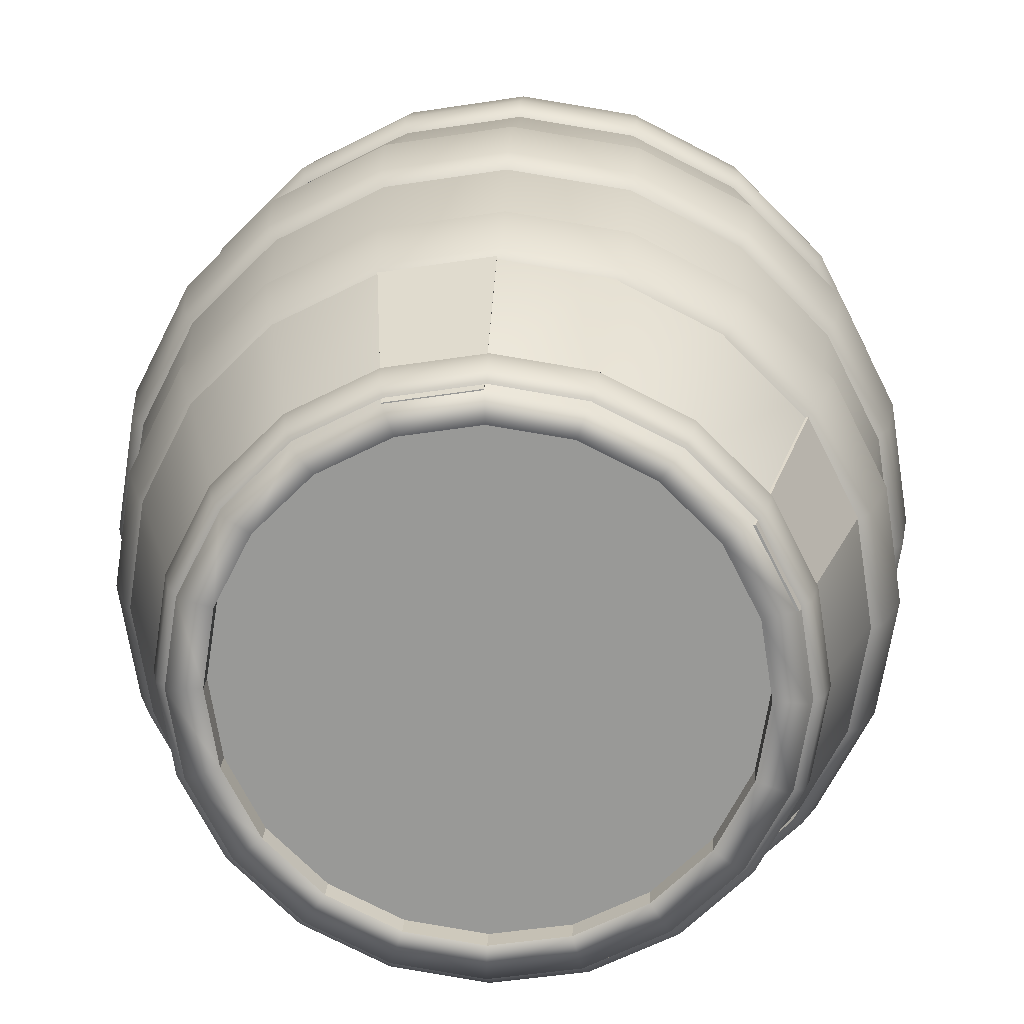
<metadata>
{"format":"obj","ext":"obj","renderer":"f3d","projection":"perspective","resolution":1024,"background":"white","views":[{"elev":20.7,"azim":-176.9,"up":"+Z"}]}
</metadata>
<code>
g default
v -0.6505 3.227 -1.853
v -0.8063 3.227 -2.159
v -1.049 3.227 -2.402
v -1.355 3.227 -2.558
v -1.694 3.227 -2.611
v -2.033 3.227 -2.558
v -2.338 3.227 -2.402
v -2.581 3.227 -2.159
v -2.737 3.227 -1.853
v -2.79 3.227 -1.515
v -2.737 3.227 -1.176
v -2.581 3.227 -0.8699
v -2.338 3.227 -0.6273
v -2.033 3.227 -0.4715
v -1.694 3.227 -0.4178
v -1.355 3.227 -0.4715
v -1.049 3.227 -0.6273
v -0.8063 3.227 -0.8699
v -0.6505 3.227 -1.176
v -0.5968 3.227 -1.515
v -0.3159 4.002 -1.962
v -0.5217 4.002 -2.366
v -0.8421 4.002 -2.687
v -1.246 4.002 -2.892
v -1.694 4.002 -2.963
v -2.141 4.002 -2.892
v -2.545 4.002 -2.687
v -2.866 4.002 -2.366
v -3.071 4.002 -1.962
v -3.142 4.002 -1.515
v -3.071 4.002 -1.067
v -2.866 4.002 -0.6631
v -2.545 4.002 -0.3426
v -2.141 4.002 -0.1369
v -1.694 4.002 -0.06595
v -1.246 4.002 -0.1369
v -0.8421 4.002 -0.3426
v -0.5217 4.002 -0.6631
v -0.3159 4.002 -1.067
v -0.245 4.002 -1.515
v -0.3468 5.806 -1.952
v -0.5479 5.806 -2.347
v -0.8612 5.806 -2.66
v -1.256 5.806 -2.861
v -1.694 5.806 -2.931
v -2.131 5.806 -2.861
v -2.526 5.806 -2.66
v -2.839 5.806 -2.347
v -3.04 5.806 -1.952
v -3.11 5.806 -1.515
v -3.04 5.806 -1.077
v -2.839 5.806 -0.6822
v -2.526 5.806 -0.3689
v -2.131 5.806 -0.1677
v -1.694 5.806 -0.09841
v -1.256 5.806 -0.1677
v -0.8612 5.806 -0.3689
v -0.5479 5.806 -0.6822
v -0.3468 5.806 -1.077
v -0.2775 5.806 -1.515
v -0.7646 6.646 -1.832
v -0.9033 6.646 -2.104
v -1.119 6.646 -2.32
v -1.392 6.646 -2.459
v -1.694 6.646 -2.507
v -1.995 6.646 -2.459
v -2.268 6.646 -2.32
v -2.484 6.646 -2.104
v -2.623 6.646 -1.832
v -2.67 6.646 -1.53
v -2.623 6.646 -1.228
v -2.484 6.646 -0.956
v -2.268 6.646 -0.7399
v -1.995 6.646 -0.6011
v -1.694 6.646 -0.5533
v -1.392 6.646 -0.6011
v -1.119 6.646 -0.7399
v -0.9033 6.646 -0.956
v -0.7646 6.646 -1.228
v -0.7168 6.646 -1.53
v -1.694 3.255 -1.515
v -0.2446 4.963 -1.985
v -0.461 4.963 -2.41
v -0.798 4.963 -2.747
v -1.223 4.963 -2.964
v -1.694 4.963 -3.038
v -2.164 4.963 -2.964
v -2.589 4.963 -2.747
v -2.926 4.963 -2.41
v -3.143 4.963 -1.985
v -3.217 4.963 -1.515
v -3.143 4.963 -1.044
v -2.926 4.963 -0.619
v -2.589 4.963 -0.2819
v -2.164 4.963 -0.06551
v -1.694 4.963 0.009062
v -1.223 4.963 -0.06551
v -0.798 4.963 -0.2819
v -0.461 4.963 -0.619
v -0.2446 4.963 -1.044
v -0.17 4.963 -1.515
v -0.6489 6.697 -1.854
v -0.8049 6.697 -2.16
v -1.048 6.697 -2.403
v -1.354 6.697 -2.559
v -1.694 6.697 -2.613
v -2.033 6.697 -2.559
v -2.339 6.697 -2.403
v -2.582 6.697 -2.16
v -2.738 6.697 -1.854
v -2.792 6.697 -1.515
v -2.738 6.697 -1.175
v -2.582 6.697 -0.8689
v -2.339 6.697 -0.6259
v -2.033 6.697 -0.4699
v -1.694 6.697 -0.4161
v -1.354 6.697 -0.4699
v -1.048 6.697 -0.6259
v -0.8049 6.697 -0.8689
v -0.6489 6.697 -1.175
v -0.5952 6.697 -1.515
v -0.7646 6.562 -1.832
v -0.9033 6.562 -2.104
v -1.694 6.562 -1.515
v -1.119 6.562 -2.32
v -1.392 6.562 -2.459
v -1.694 6.562 -2.507
v -1.995 6.562 -2.459
v -2.268 6.562 -2.32
v -2.484 6.562 -2.104
v -2.623 6.562 -1.832
v -2.67 6.562 -1.53
v -2.623 6.562 -1.228
v -2.484 6.562 -0.956
v -2.268 6.562 -0.7399
v -1.995 6.562 -0.6011
v -1.694 6.562 -0.5533
v -1.392 6.562 -0.6011
v -1.119 6.562 -0.7399
v -0.9033 6.562 -0.956
v -0.7646 6.562 -1.228
v -0.7168 6.562 -1.53
v -3.05 5.806 -1.077
v -2.848 5.806 -0.6822
v -2.591 6.697 -0.8689
v -2.747 6.697 -1.175
v -1.694 5.806 -0.09425
v -1.256 5.806 -0.1636
v -1.354 6.697 -0.4657
v -1.694 6.697 -0.412
v -0.5643 3.379 -1.884
v -0.7317 3.379 -2.212
v -0.9925 3.379 -2.473
v -1.321 3.379 -2.64
v -1.685 3.379 -2.698
v -2.05 3.379 -2.64
v -2.378 3.379 -2.473
v -2.639 3.379 -2.212
v -2.806 3.379 -1.884
v -2.864 3.379 -1.519
v -2.806 3.379 -1.155
v -2.639 3.379 -0.8265
v -2.378 3.379 -0.5657
v -2.05 3.379 -0.3983
v -1.685 3.379 -0.3406
v -1.321 3.379 -0.3983
v -0.9925 3.379 -0.5657
v -0.7317 3.379 -0.8265
v -0.5643 3.379 -1.155
v -0.5066 3.379 -1.519
v -0.6726 3.187 -1.848
v -0.8239 3.187 -2.145
v -1.059 3.187 -2.381
v -1.356 3.187 -2.532
v -1.685 3.187 -2.584
v -2.014 3.187 -2.532
v -2.311 3.187 -2.381
v -2.547 3.187 -2.145
v -2.698 3.187 -1.848
v -2.75 3.187 -1.519
v -2.698 3.187 -1.19
v -2.547 3.187 -0.8934
v -2.311 3.187 -0.6579
v -2.014 3.187 -0.5066
v -1.685 3.187 -0.4545
v -1.356 3.187 -0.5066
v -1.059 3.187 -0.6579
v -0.8239 3.187 -0.8934
v -0.6726 3.187 -1.19
v -0.6205 3.187 -1.519
v -0.5236 3.327 -1.897
v -0.6971 3.327 -2.237
v -0.9673 3.327 -2.508
v -1.308 3.327 -2.681
v -1.685 3.327 -2.741
v -2.063 3.327 -2.681
v -2.403 3.327 -2.508
v -2.674 3.327 -2.237
v -2.847 3.327 -1.897
v -2.907 3.327 -1.519
v -2.847 3.327 -1.142
v -2.674 3.327 -0.8013
v -2.403 3.327 -0.5311
v -2.063 3.327 -0.3576
v -1.685 3.327 -0.2978
v -1.308 3.327 -0.3576
v -0.9673 3.327 -0.5311
v -0.6971 3.327 -0.8013
v -0.5236 3.327 -1.142
v -0.4638 3.327 -1.519
v -0.6354 3.225 -1.86
v -0.7922 3.225 -2.168
v -1.036 3.225 -2.412
v -1.344 3.225 -2.569
v -1.685 3.225 -2.623
v -2.027 3.225 -2.569
v -2.334 3.225 -2.412
v -2.579 3.225 -2.168
v -2.735 3.225 -1.86
v -2.789 3.225 -1.519
v -2.735 3.225 -1.178
v -2.579 3.225 -0.8704
v -2.334 3.225 -0.6262
v -2.027 3.225 -0.4694
v -1.685 3.225 -0.4153
v -1.344 3.225 -0.4694
v -1.036 3.225 -0.6262
v -0.7922 3.225 -0.8704
v -0.6354 3.225 -1.178
v -0.5813 3.225 -1.519
v -0.4354 6.008 -1.935
v -0.6255 6.008 -2.309
v -0.9218 6.008 -2.605
v -1.295 6.008 -2.795
v -1.709 6.008 -2.861
v -2.123 6.008 -2.795
v -2.496 6.008 -2.605
v -2.792 6.008 -2.309
v -2.982 6.008 -1.935
v -3.048 6.008 -1.522
v -2.982 6.008 -1.108
v -2.792 6.008 -0.7346
v -2.496 6.008 -0.4384
v -2.123 6.008 -0.2482
v -1.709 6.008 -0.1827
v -1.295 6.008 -0.2482
v -0.9218 6.008 -0.4384
v -0.6255 6.008 -0.7346
v -0.4354 6.008 -1.108
v -0.3698 6.008 -1.522
v -0.3531 5.707 -1.962
v -0.5555 5.707 -2.36
v -0.8709 5.707 -2.675
v -1.268 5.707 -2.877
v -1.709 5.707 -2.947
v -2.149 5.707 -2.877
v -2.547 5.707 -2.675
v -2.862 5.707 -2.36
v -3.064 5.707 -1.962
v -3.134 5.707 -1.522
v -3.064 5.707 -1.081
v -2.862 5.707 -0.6838
v -2.547 5.707 -0.3684
v -2.149 5.707 -0.1659
v -1.709 5.707 -0.09614
v -1.268 5.707 -0.1659
v -0.8709 5.707 -0.3684
v -0.5555 5.707 -0.6838
v -0.3531 5.707 -1.081
v -0.2833 5.707 -1.522
v -0.3891 5.969 -1.95
v -0.5862 5.969 -2.337
v -0.8932 5.969 -2.644
v -1.28 5.969 -2.841
v -1.709 5.969 -2.909
v -2.138 5.969 -2.841
v -2.524 5.969 -2.644
v -2.831 5.969 -2.337
v -3.028 5.969 -1.95
v -3.096 5.969 -1.522
v -3.028 5.969 -1.093
v -2.831 5.969 -0.706
v -2.524 5.969 -0.3991
v -2.138 5.969 -0.202
v -1.709 5.969 -0.1341
v -1.28 5.969 -0.202
v -0.8932 5.969 -0.3991
v -0.5862 5.969 -0.706
v -0.3891 5.969 -1.093
v -0.3212 5.969 -1.522
v -0.3175 5.756 -1.974
v -0.5252 5.756 -2.382
v -0.8489 5.756 -2.705
v -1.257 5.756 -2.913
v -1.709 5.756 -2.985
v -2.161 5.756 -2.913
v -2.569 5.756 -2.705
v -2.892 5.756 -2.382
v -3.1 5.756 -1.974
v -3.172 5.756 -1.522
v -3.1 5.756 -1.07
v -2.892 5.756 -0.6618
v -2.569 5.756 -0.3381
v -2.161 5.756 -0.1303
v -1.709 5.756 -0.05871
v -1.257 5.756 -0.1303
v -0.8489 5.756 -0.3381
v -0.5252 5.756 -0.6618
v -0.3175 5.756 -1.07
v -0.2459 5.756 -1.522
v -0.289 4.34 -1.958
v -0.498 4.34 -2.369
v -0.8235 4.34 -2.694
v -1.234 4.34 -2.903
v -1.688 4.34 -2.975
v -2.143 4.34 -2.903
v -2.553 4.34 -2.694
v -2.879 4.34 -2.369
v -3.087 4.34 -1.958
v -3.159 4.34 -1.504
v -3.087 4.34 -1.049
v -2.879 4.34 -0.6391
v -2.553 4.34 -0.3136
v -2.143 4.34 -0.1046
v -1.688 4.34 -0.03259
v -1.234 4.34 -0.1046
v -0.8235 4.34 -0.3136
v -0.498 4.34 -0.6391
v -0.289 4.34 -1.049
v -0.217 4.34 -1.504
v -0.3248 3.968 -1.947
v -0.5285 3.968 -2.346
v -0.8456 3.968 -2.664
v -1.245 3.968 -2.867
v -1.688 3.968 -2.937
v -2.131 3.968 -2.867
v -2.531 3.968 -2.664
v -2.848 3.968 -2.346
v -3.052 3.968 -1.947
v -3.122 3.968 -1.504
v -3.052 3.968 -1.061
v -2.848 3.968 -0.6612
v -2.531 3.968 -0.3441
v -2.131 3.968 -0.1404
v -1.688 3.968 -0.07028
v -1.245 3.968 -0.1404
v -0.8456 3.968 -0.3441
v -0.5285 3.968 -0.6612
v -0.3248 3.968 -1.061
v -0.2547 3.968 -1.504
v -0.2382 4.287 -1.975
v -0.4548 4.287 -2.4
v -0.7921 4.287 -2.737
v -1.217 4.287 -2.954
v -1.688 4.287 -3.029
v -2.159 4.287 -2.954
v -2.584 4.287 -2.737
v -2.922 4.287 -2.4
v -3.138 4.287 -1.975
v -3.213 4.287 -1.504
v -3.138 4.287 -1.033
v -2.922 4.287 -0.6077
v -2.584 4.287 -0.2704
v -2.159 4.287 -0.0538
v -1.688 4.287 0.02083
v -1.217 4.287 -0.0538
v -0.7921 4.287 -0.2704
v -0.4548 4.287 -0.6077
v -0.2382 4.287 -1.033
v -0.1636 4.287 -1.504
v -0.2747 4.02 -1.963
v -0.4858 4.02 -2.377
v -0.8146 4.02 -2.706
v -1.229 4.02 -2.917
v -1.688 4.02 -2.99
v -2.148 4.02 -2.917
v -2.562 4.02 -2.706
v -2.891 4.02 -2.377
v -3.102 4.02 -1.963
v -3.175 4.02 -1.504
v -3.102 4.02 -1.045
v -2.891 4.02 -0.6302
v -2.562 4.02 -0.3014
v -2.148 4.02 -0.09029
v -1.688 4.02 -0.01754
v -1.229 4.02 -0.09029
v -0.8146 4.02 -0.3014
v -0.4858 4.02 -0.6302
v -0.2747 4.02 -1.045
v -0.2019 4.02 -1.504
v -0.2822 5.273 -1.961
v -0.4923 5.273 -2.373
v -0.8197 5.273 -2.701
v -1.232 5.273 -2.911
v -1.69 5.273 -2.983
v -2.147 5.273 -2.911
v -2.559 5.273 -2.701
v -2.887 5.273 -2.373
v -3.097 5.273 -1.961
v -3.169 5.273 -1.504
v -3.097 5.273 -1.046
v -2.887 5.273 -0.6339
v -2.559 5.273 -0.3065
v -2.147 5.273 -0.09633
v -1.69 5.273 -0.02391
v -1.232 5.273 -0.09633
v -0.8197 5.273 -0.3065
v -0.4923 5.273 -0.6339
v -0.2822 5.273 -1.046
v -0.2097 5.273 -1.504
v -0.2362 4.899 -1.976
v -0.4533 4.899 -2.402
v -0.7913 4.899 -2.74
v -1.217 4.899 -2.957
v -1.69 4.899 -3.032
v -2.162 4.899 -2.957
v -2.588 4.899 -2.74
v -2.926 4.899 -2.402
v -3.143 4.899 -1.976
v -3.218 4.899 -1.504
v -3.143 4.899 -1.031
v -2.926 4.899 -0.6055
v -2.588 4.899 -0.2674
v -2.162 4.899 -0.05038
v -1.69 4.899 0.02441
v -1.217 4.899 -0.05038
v -0.7913 4.899 -0.2674
v -0.4533 4.899 -0.6055
v -0.2362 4.899 -1.031
v -0.1614 4.899 -1.504
v -0.2311 5.22 -1.978
v -0.4489 5.22 -2.405
v -0.7881 5.22 -2.744
v -1.216 5.22 -2.962
v -1.69 5.22 -3.037
v -2.163 5.22 -2.962
v -2.591 5.22 -2.744
v -2.93 5.22 -2.405
v -3.148 5.22 -1.978
v -3.223 5.22 -1.504
v -3.148 5.22 -1.03
v -2.93 5.22 -0.6023
v -2.591 5.22 -0.2631
v -2.163 5.22 -0.04523
v -1.69 5.22 0.02982
v -1.216 5.22 -0.04523
v -0.7881 5.22 -0.2631
v -0.4489 5.22 -0.6023
v -0.2311 5.22 -1.03
v -0.156 5.22 -1.504
v -0.198 4.951 -1.988
v -0.4208 4.951 -2.425
v -0.7677 4.951 -2.772
v -1.205 4.951 -2.995
v -1.69 4.951 -3.072
v -2.174 4.951 -2.995
v -2.611 4.951 -2.772
v -2.958 4.951 -2.425
v -3.181 4.951 -1.988
v -3.258 4.951 -1.504
v -3.181 4.951 -1.019
v -2.958 4.951 -0.5819
v -2.611 4.951 -0.235
v -2.174 4.951 -0.01222
v -1.69 4.951 0.06453
v -1.205 4.951 -0.01222
v -0.7677 4.951 -0.235
v -0.4208 4.951 -0.5819
v -0.198 4.951 -1.019
v -0.1213 4.951 -1.504
v -0.6523 6.688 -1.842
v -0.8091 6.688 -2.15
v -1.053 6.688 -2.394
v -1.361 6.688 -2.551
v -1.702 6.688 -2.605
v -2.043 6.688 -2.551
v -2.351 6.688 -2.394
v -2.595 6.688 -2.15
v -2.752 6.688 -1.842
v -2.806 6.688 -1.501
v -2.752 6.688 -1.16
v -2.595 6.688 -0.8526
v -2.351 6.688 -0.6084
v -2.043 6.688 -0.4516
v -1.702 6.688 -0.3976
v -1.361 6.688 -0.4516
v -1.053 6.688 -0.6084
v -0.8091 6.688 -0.8526
v -0.6523 6.688 -1.16
v -0.5983 6.688 -1.501
v -0.618 6.544 -1.854
v -0.7799 6.544 -2.171
v -1.032 6.544 -2.424
v -1.35 6.544 -2.585
v -1.702 6.544 -2.641
v -2.054 6.544 -2.585
v -2.372 6.544 -2.424
v -2.624 6.544 -2.171
v -2.786 6.544 -1.854
v -2.842 6.544 -1.501
v -2.786 6.544 -1.149
v -2.624 6.544 -0.8314
v -2.372 6.544 -0.5792
v -2.054 6.544 -0.4173
v -1.702 6.544 -0.3616
v -1.35 6.544 -0.4173
v -1.032 6.544 -0.5792
v -0.7799 6.544 -0.8314
v -0.618 6.544 -1.149
v -0.5623 6.544 -1.501
v -0.6142 6.667 -1.855
v -0.7767 6.667 -2.174
v -1.03 6.667 -2.427
v -1.349 6.667 -2.589
v -1.702 6.667 -2.645
v -2.056 6.667 -2.589
v -2.374 6.667 -2.427
v -2.628 6.667 -2.174
v -2.79 6.667 -1.855
v -2.846 6.667 -1.501
v -2.79 6.667 -1.148
v -2.628 6.667 -0.829
v -2.374 6.667 -0.576
v -2.056 6.667 -0.4135
v -1.702 6.667 -0.3575
v -1.349 6.667 -0.4135
v -1.03 6.667 -0.576
v -0.7767 6.667 -0.829
v -0.6142 6.667 -1.148
v -0.5582 6.667 -1.501
v -0.5896 6.564 -1.863
v -0.7557 6.564 -2.189
v -1.015 6.564 -2.448
v -1.341 6.564 -2.614
v -1.702 6.564 -2.671
v -2.064 6.564 -2.614
v -2.39 6.564 -2.448
v -2.648 6.564 -2.189
v -2.815 6.564 -1.863
v -2.872 6.564 -1.501
v -2.815 6.564 -1.14
v -2.648 6.564 -0.8138
v -2.39 6.564 -0.555
v -2.064 6.564 -0.3889
v -1.702 6.564 -0.3316
v -1.341 6.564 -0.3889
v -1.015 6.564 -0.555
v -0.7557 6.564 -0.8138
v -0.5896 6.564 -1.14
v -0.5323 6.564 -1.501
g pCylinder8
f 1 2 22 21
f 2 3 23 22
f 3 4 24 23
f 4 5 25 24
f 5 6 26 25
f 6 7 27 26
f 7 8 28 27
f 8 9 29 28
f 9 10 30 29
f 10 11 31 30
f 11 12 32 31
f 12 13 33 32
f 13 14 34 33
f 14 15 35 34
f 15 16 36 35
f 16 17 37 36
f 17 18 38 37
f 18 19 39 38
f 19 20 40 39
f 20 1 21 40
f 82 83 42 41
f 83 84 43 42
f 84 85 44 43
f 85 86 45 44
f 86 87 46 45
f 87 88 47 46
f 88 89 48 47
f 89 90 49 48
f 90 91 50 49
f 91 92 51 50
f 92 93 52 51
f 93 94 53 52
f 94 95 54 53
f 95 96 55 54
f 96 97 56 55
f 97 98 57 56
f 98 99 58 57
f 99 100 59 58
f 100 101 60 59
f 101 82 41 60
f 102 103 62 61
f 103 104 63 62
f 104 105 64 63
f 105 106 65 64
f 106 107 66 65
f 107 108 67 66
f 108 109 68 67
f 109 110 69 68
f 110 111 70 69
f 111 112 71 70
f 112 113 72 71
f 113 114 73 72
f 114 115 74 73
f 115 116 75 74
f 116 117 76 75
f 117 118 77 76
f 118 119 78 77
f 119 120 79 78
f 120 121 80 79
f 121 102 61 80
f 2 1 81
f 3 2 81
f 4 3 81
f 5 4 81
f 6 5 81
f 7 6 81
f 8 7 81
f 9 8 81
f 10 9 81
f 11 10 81
f 12 11 81
f 13 12 81
f 14 13 81
f 15 14 81
f 16 15 81
f 17 16 81
f 18 17 81
f 19 18 81
f 20 19 81
f 1 20 81
f 122 123 124
f 123 125 124
f 125 126 124
f 126 127 124
f 127 128 124
f 128 129 124
f 129 130 124
f 130 131 124
f 131 132 124
f 132 133 124
f 133 134 124
f 134 135 124
f 135 136 124
f 136 137 124
f 137 138 124
f 138 139 124
f 139 140 124
f 140 141 124
f 141 142 124
f 142 122 124
f 21 22 83 82
f 22 23 84 83
f 23 24 85 84
f 24 25 86 85
f 25 26 87 86
f 26 27 88 87
f 27 28 89 88
f 28 29 90 89
f 29 30 91 90
f 30 31 92 91
f 31 32 93 92
f 32 33 94 93
f 33 34 95 94
f 34 35 96 95
f 35 36 97 96
f 36 37 98 97
f 37 38 99 98
f 38 39 100 99
f 39 40 101 100
f 40 21 82 101
f 41 42 103 102
f 42 43 104 103
f 43 44 105 104
f 44 45 106 105
f 45 46 107 106
f 46 47 108 107
f 47 48 109 108
f 48 49 110 109
f 49 50 111 110
f 50 51 112 111
f 143 144 145 146
f 52 53 114 113
f 53 54 115 114
f 54 55 116 115
f 147 148 149 150
f 56 57 118 117
f 57 58 119 118
f 58 59 120 119
f 59 60 121 120
f 60 41 102 121
f 61 62 123 122
f 62 63 125 123
f 63 64 126 125
f 64 65 127 126
f 65 66 128 127
f 66 67 129 128
f 67 68 130 129
f 68 69 131 130
f 69 70 132 131
f 70 71 133 132
f 71 72 134 133
f 72 73 135 134
f 73 74 136 135
f 74 75 137 136
f 75 76 138 137
f 76 77 139 138
f 77 78 140 139
f 78 79 141 140
f 79 80 142 141
f 80 61 122 142
f 51 52 144 143
f 52 113 145 144
f 113 112 146 145
f 112 51 143 146
f 55 56 148 147
f 56 117 149 148
f 117 116 150 149
f 116 55 147 150
f 191 192 152 151
f 192 193 153 152
f 193 194 154 153
f 194 195 155 154
f 195 196 156 155
f 196 197 157 156
f 197 198 158 157
f 198 199 159 158
f 199 200 160 159
f 200 201 161 160
f 201 202 162 161
f 202 203 163 162
f 203 204 164 163
f 204 205 165 164
f 205 206 166 165
f 206 207 167 166
f 207 208 168 167
f 208 209 169 168
f 209 210 170 169
f 210 191 151 170
f 211 212 192 191
f 212 213 193 192
f 213 214 194 193
f 214 215 195 194
f 215 216 196 195
f 216 217 197 196
f 217 218 198 197
f 218 219 199 198
f 219 220 200 199
f 220 221 201 200
f 221 222 202 201
f 222 223 203 202
f 223 224 204 203
f 224 225 205 204
f 225 226 206 205
f 226 227 207 206
f 227 228 208 207
f 228 229 209 208
f 229 230 210 209
f 230 211 191 210
f 171 172 212 211
f 172 173 213 212
f 173 174 214 213
f 174 175 215 214
f 175 176 216 215
f 176 177 217 216
f 177 178 218 217
f 178 179 219 218
f 179 180 220 219
f 180 181 221 220
f 181 182 222 221
f 182 183 223 222
f 183 184 224 223
f 184 185 225 224
f 185 186 226 225
f 186 187 227 226
f 187 188 228 227
f 188 189 229 228
f 189 190 230 229
f 190 171 211 230
f 271 272 232 231
f 272 273 233 232
f 273 274 234 233
f 274 275 235 234
f 275 276 236 235
f 276 277 237 236
f 277 278 238 237
f 278 279 239 238
f 279 280 240 239
f 280 281 241 240
f 281 282 242 241
f 282 283 243 242
f 283 284 244 243
f 284 285 245 244
f 285 286 246 245
f 286 287 247 246
f 287 288 248 247
f 288 289 249 248
f 289 290 250 249
f 290 271 231 250
f 291 292 272 271
f 292 293 273 272
f 293 294 274 273
f 294 295 275 274
f 295 296 276 275
f 296 297 277 276
f 297 298 278 277
f 298 299 279 278
f 299 300 280 279
f 300 301 281 280
f 301 302 282 281
f 302 303 283 282
f 303 304 284 283
f 304 305 285 284
f 305 306 286 285
f 306 307 287 286
f 307 308 288 287
f 308 309 289 288
f 309 310 290 289
f 310 291 271 290
f 251 252 292 291
f 252 253 293 292
f 253 254 294 293
f 254 255 295 294
f 255 256 296 295
f 256 257 297 296
f 257 258 298 297
f 258 259 299 298
f 259 260 300 299
f 260 261 301 300
f 261 262 302 301
f 262 263 303 302
f 263 264 304 303
f 264 265 305 304
f 265 266 306 305
f 266 267 307 306
f 267 268 308 307
f 268 269 309 308
f 269 270 310 309
f 270 251 291 310
f 351 352 312 311
f 352 353 313 312
f 353 354 314 313
f 354 355 315 314
f 355 356 316 315
f 356 357 317 316
f 357 358 318 317
f 358 359 319 318
f 359 360 320 319
f 360 361 321 320
f 361 362 322 321
f 362 363 323 322
f 363 364 324 323
f 364 365 325 324
f 365 366 326 325
f 366 367 327 326
f 367 368 328 327
f 368 369 329 328
f 369 370 330 329
f 370 351 311 330
f 371 372 352 351
f 372 373 353 352
f 373 374 354 353
f 374 375 355 354
f 375 376 356 355
f 376 377 357 356
f 377 378 358 357
f 378 379 359 358
f 379 380 360 359
f 380 381 361 360
f 381 382 362 361
f 382 383 363 362
f 383 384 364 363
f 384 385 365 364
f 385 386 366 365
f 386 387 367 366
f 387 388 368 367
f 388 389 369 368
f 389 390 370 369
f 390 371 351 370
f 331 332 372 371
f 332 333 373 372
f 333 334 374 373
f 334 335 375 374
f 335 336 376 375
f 336 337 377 376
f 337 338 378 377
f 338 339 379 378
f 339 340 380 379
f 340 341 381 380
f 341 342 382 381
f 342 343 383 382
f 343 344 384 383
f 344 345 385 384
f 345 346 386 385
f 346 347 387 386
f 347 348 388 387
f 348 349 389 388
f 349 350 390 389
f 350 331 371 390
f 431 432 392 391
f 432 433 393 392
f 433 434 394 393
f 434 435 395 394
f 435 436 396 395
f 436 437 397 396
f 437 438 398 397
f 438 439 399 398
f 439 440 400 399
f 440 441 401 400
f 441 442 402 401
f 442 443 403 402
f 443 444 404 403
f 444 445 405 404
f 445 446 406 405
f 446 447 407 406
f 447 448 408 407
f 448 449 409 408
f 449 450 410 409
f 450 431 391 410
f 451 452 432 431
f 452 453 433 432
f 453 454 434 433
f 454 455 435 434
f 455 456 436 435
f 456 457 437 436
f 457 458 438 437
f 458 459 439 438
f 459 460 440 439
f 460 461 441 440
f 461 462 442 441
f 462 463 443 442
f 463 464 444 443
f 464 465 445 444
f 465 466 446 445
f 466 467 447 446
f 467 468 448 447
f 468 469 449 448
f 469 470 450 449
f 470 451 431 450
f 411 412 452 451
f 412 413 453 452
f 413 414 454 453
f 414 415 455 454
f 415 416 456 455
f 416 417 457 456
f 417 418 458 457
f 418 419 459 458
f 419 420 460 459
f 420 421 461 460
f 421 422 462 461
f 422 423 463 462
f 423 424 464 463
f 424 425 465 464
f 425 426 466 465
f 426 427 467 466
f 427 428 468 467
f 428 429 469 468
f 429 430 470 469
f 430 411 451 470
f 511 512 472 471
f 512 513 473 472
f 513 514 474 473
f 514 515 475 474
f 515 516 476 475
f 516 517 477 476
f 517 518 478 477
f 518 519 479 478
f 519 520 480 479
f 520 521 481 480
f 521 522 482 481
f 522 523 483 482
f 523 524 484 483
f 524 525 485 484
f 525 526 486 485
f 526 527 487 486
f 527 528 488 487
f 528 529 489 488
f 529 530 490 489
f 530 511 471 490
f 531 532 512 511
f 532 533 513 512
f 533 534 514 513
f 534 535 515 514
f 535 536 516 515
f 536 537 517 516
f 537 538 518 517
f 538 539 519 518
f 539 540 520 519
f 540 541 521 520
f 541 542 522 521
f 542 543 523 522
f 543 544 524 523
f 544 545 525 524
f 545 546 526 525
f 546 547 527 526
f 547 548 528 527
f 548 549 529 528
f 549 550 530 529
f 550 531 511 530
f 491 492 532 531
f 492 493 533 532
f 493 494 534 533
f 494 495 535 534
f 495 496 536 535
f 496 497 537 536
f 497 498 538 537
f 498 499 539 538
f 499 500 540 539
f 500 501 541 540
f 501 502 542 541
f 502 503 543 542
f 503 504 544 543
f 504 505 545 544
f 505 506 546 545
f 506 507 547 546
f 507 508 548 547
f 508 509 549 548
f 509 510 550 549
f 510 491 531 550

</code>
